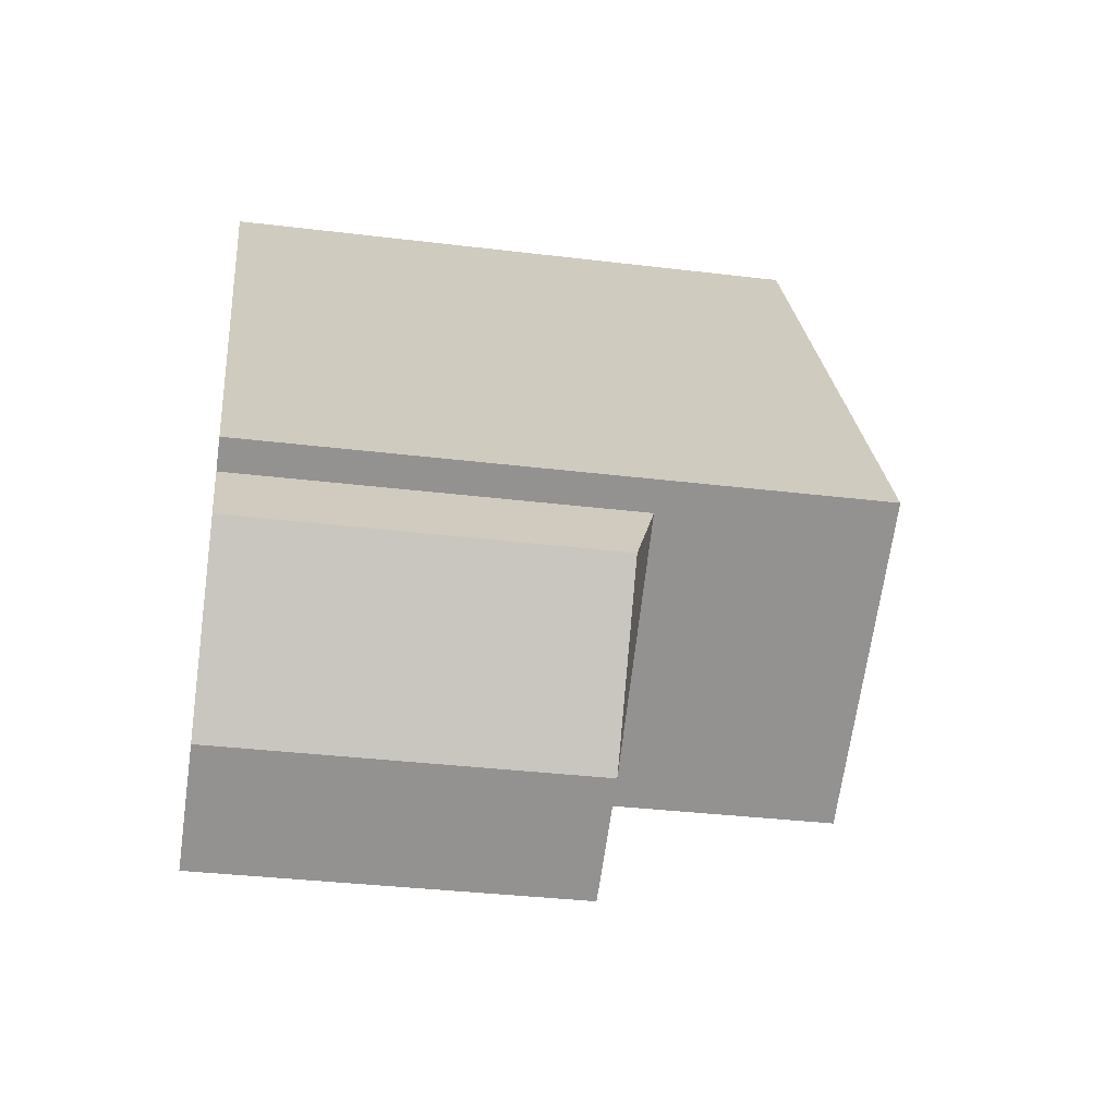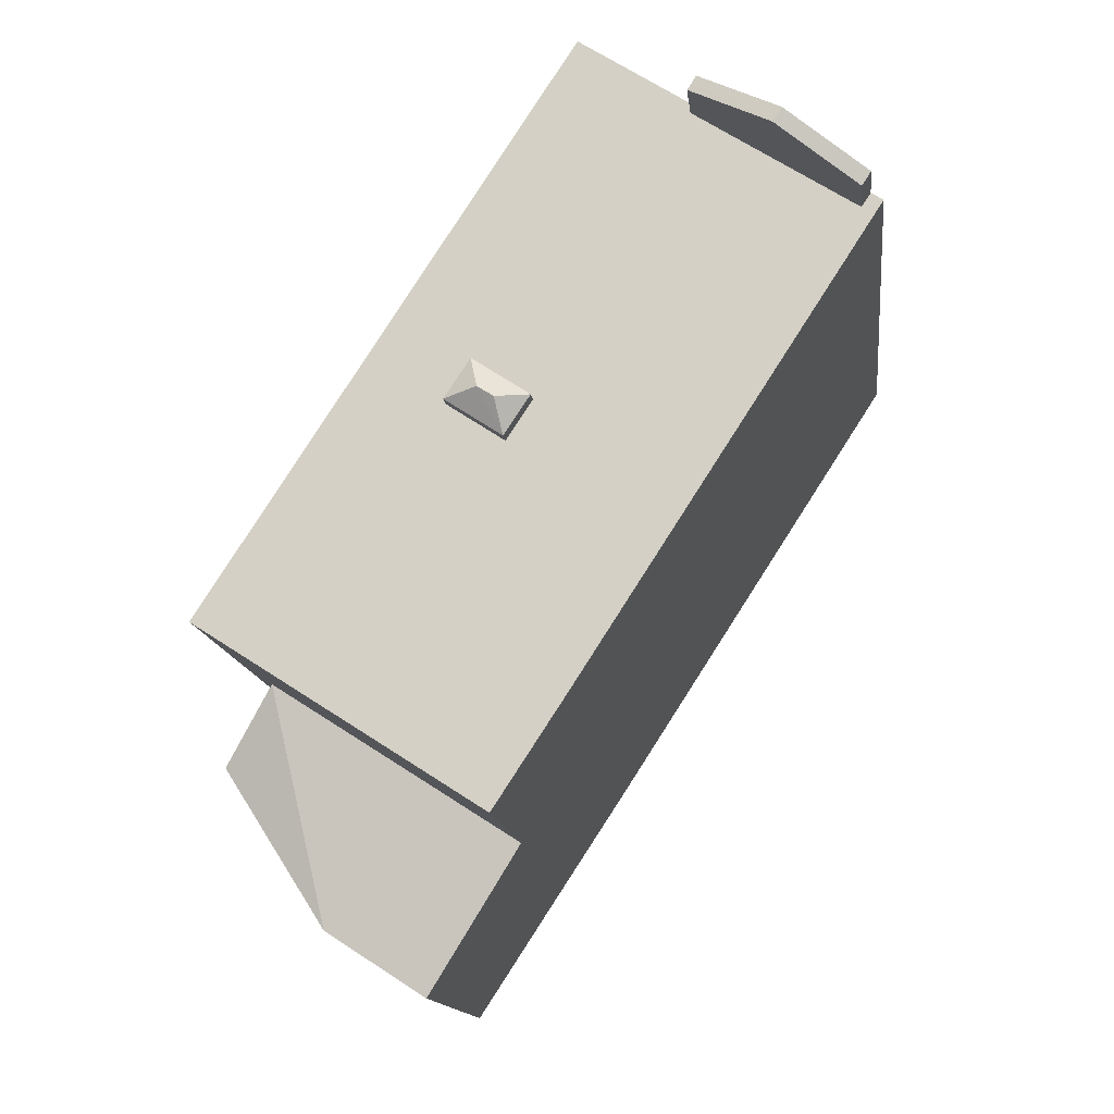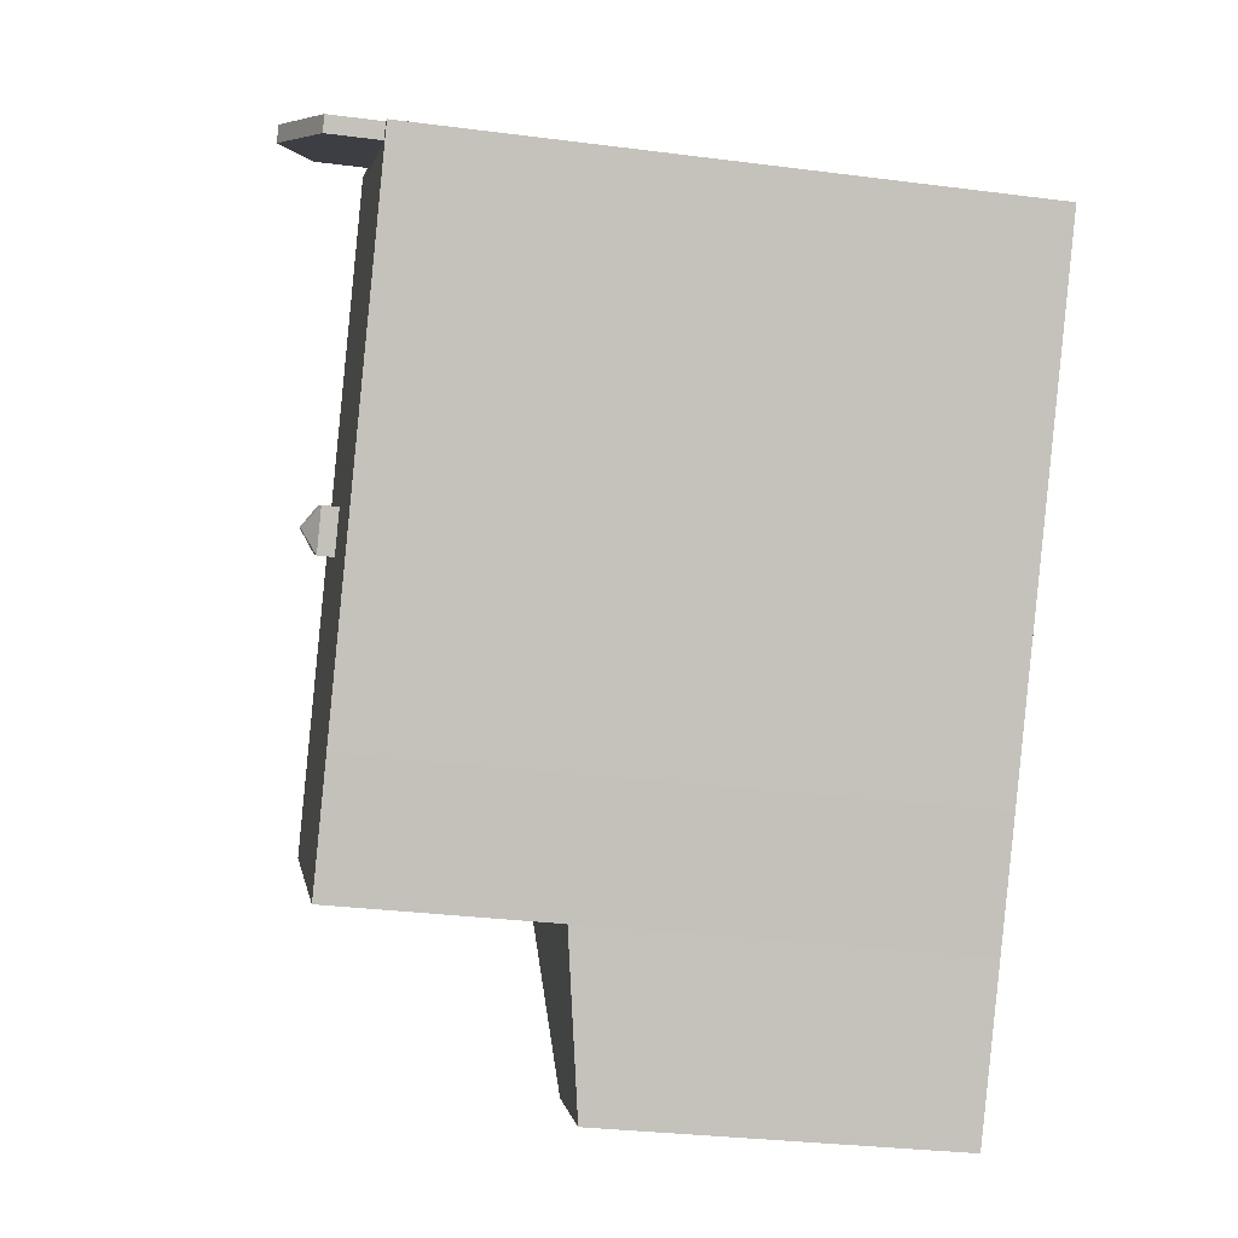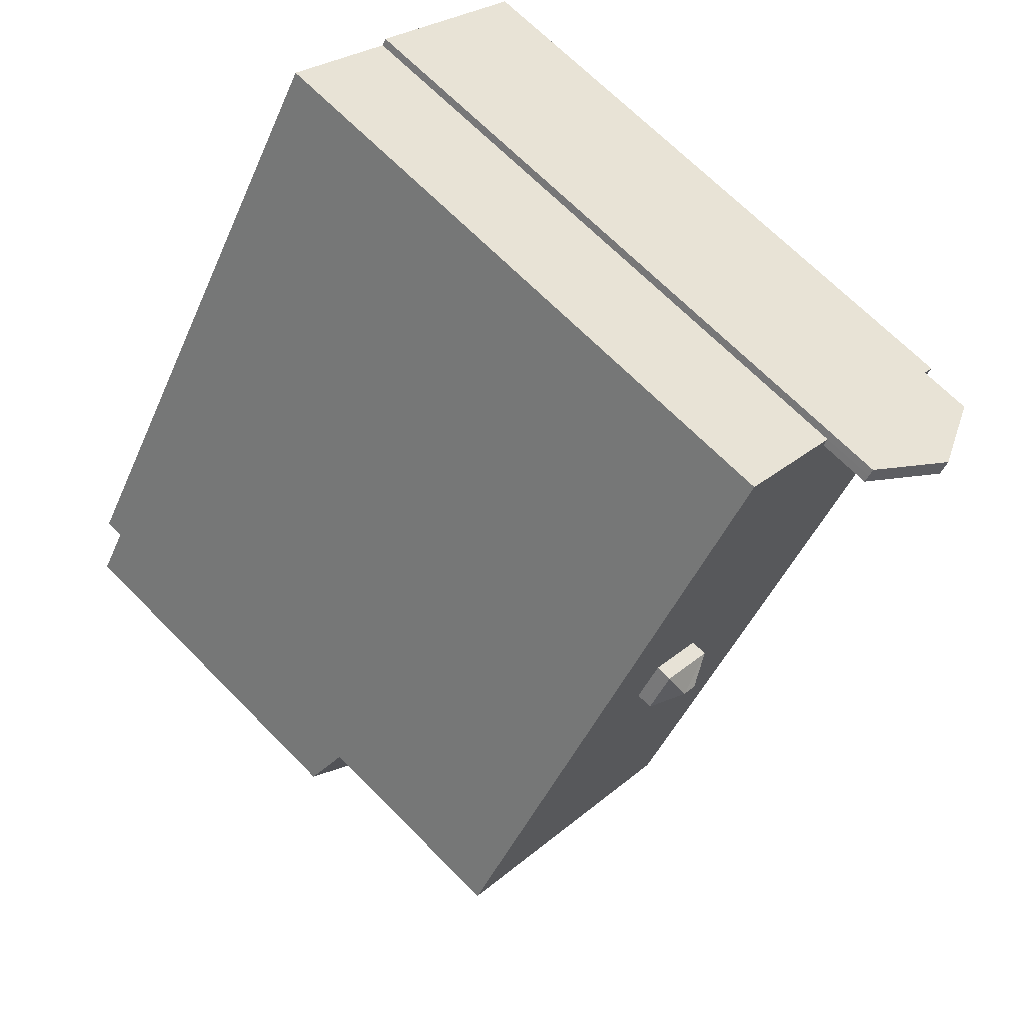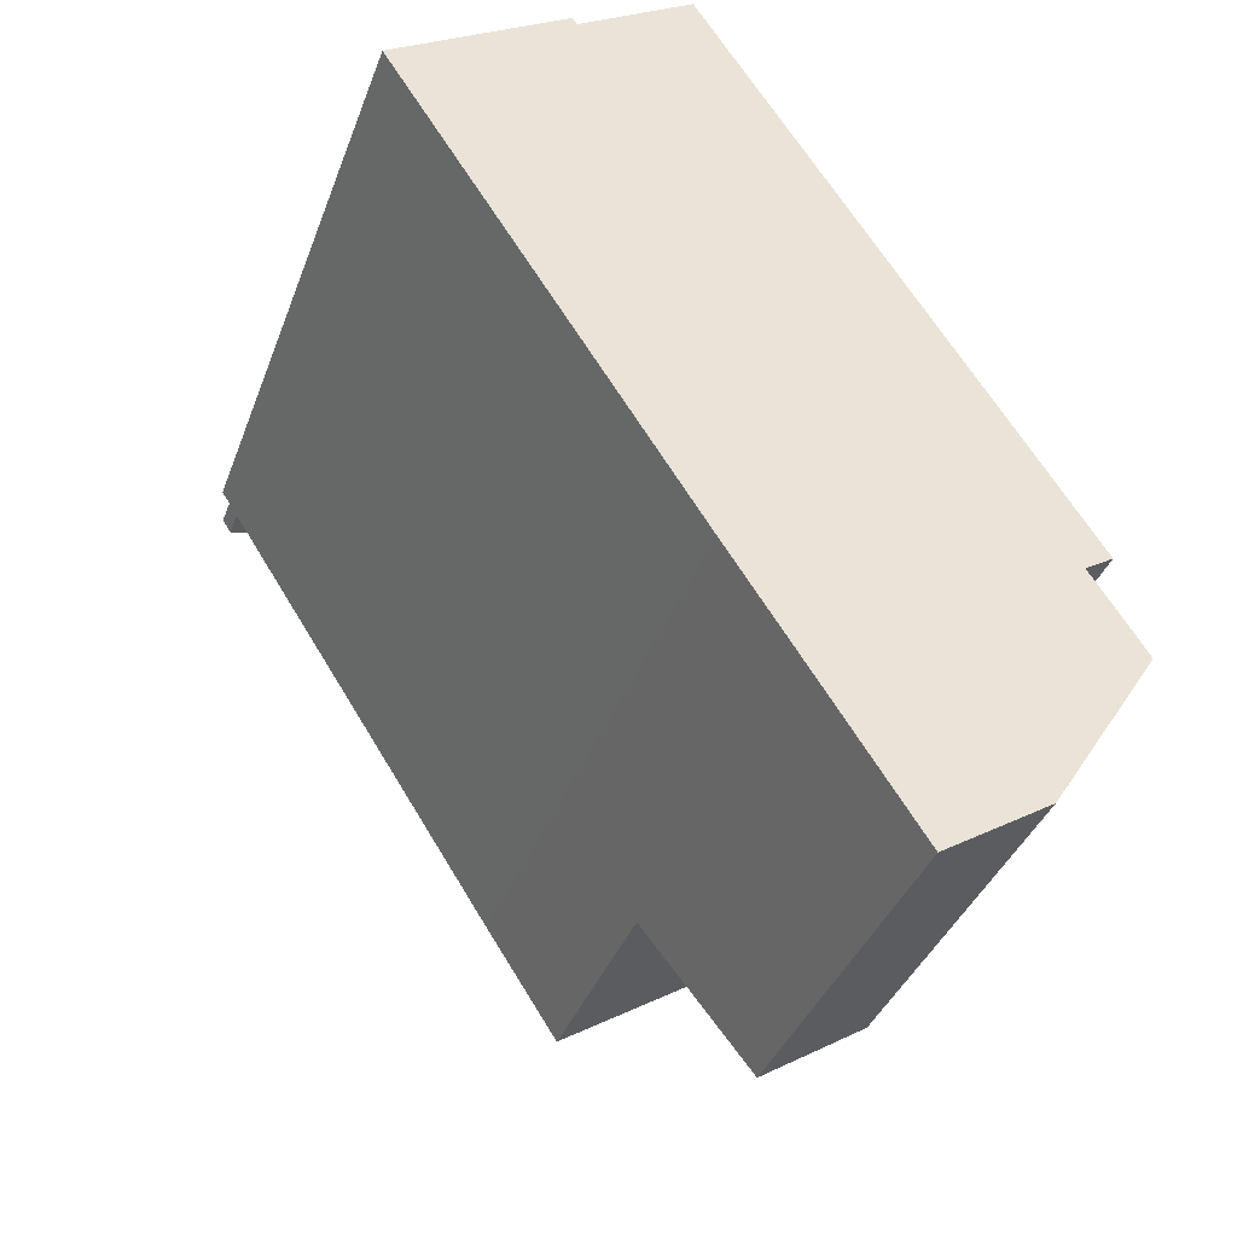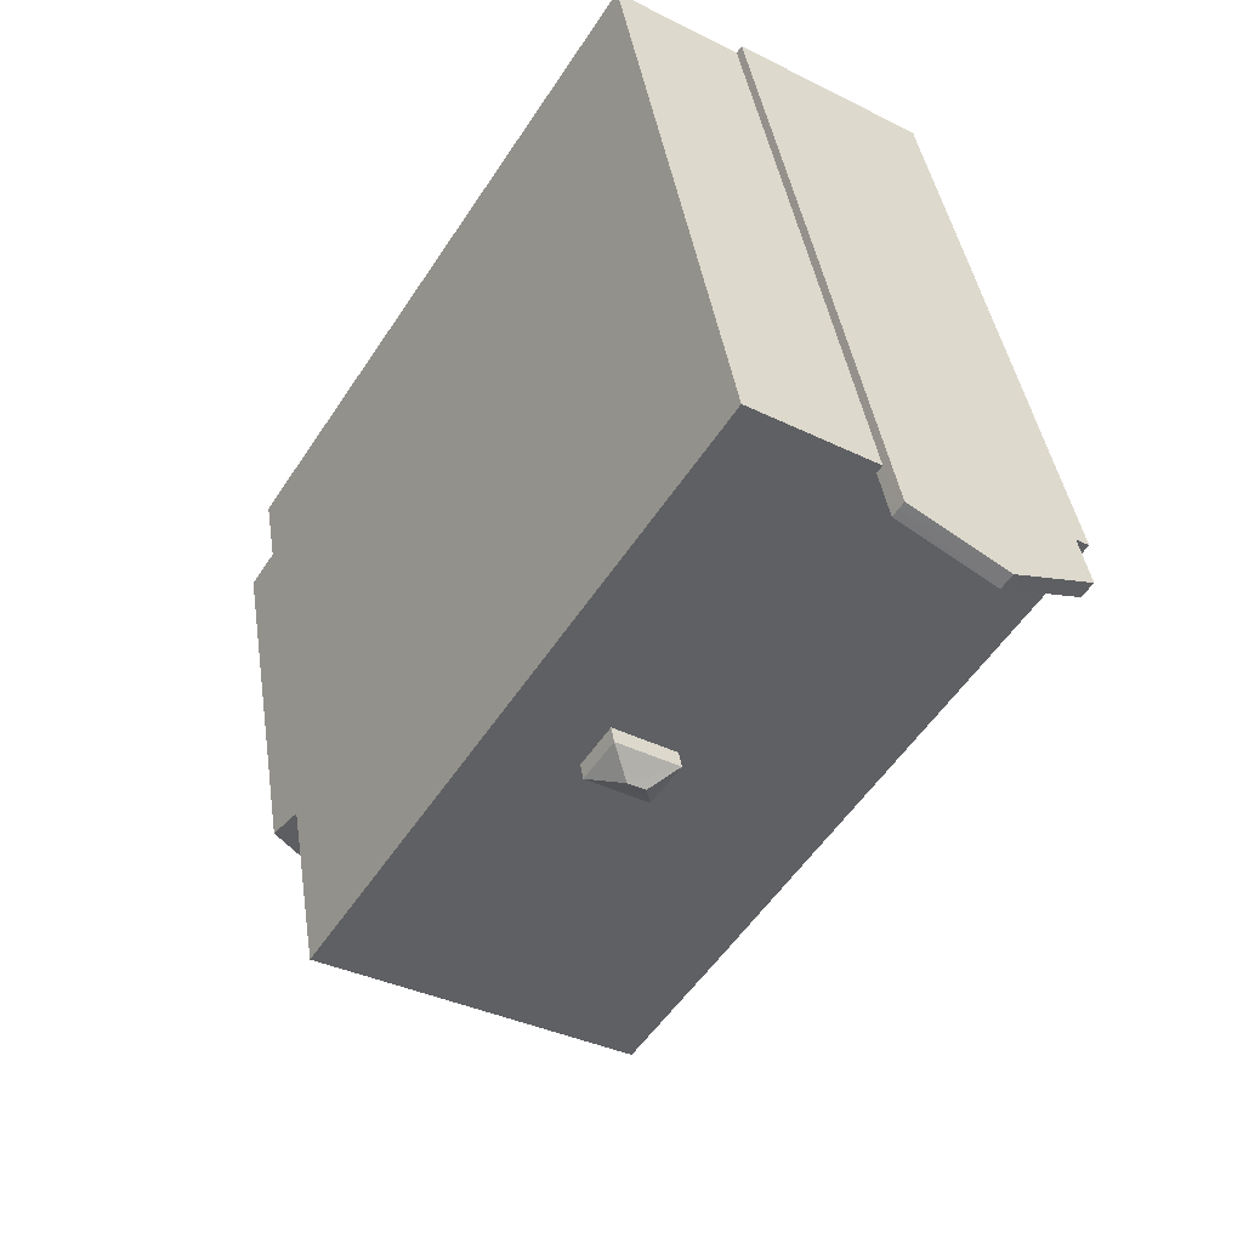
<metadata>
{"format":"obj","ext":"obj","renderer":"f3d","projection":"perspective","resolution":1024,"background":"white","views":[{"elev":-33.6,"azim":80.5,"up":"+Z"},{"elev":-13.5,"azim":-173.5,"up":"+Z"},{"elev":-31.3,"azim":-100.3,"up":"+Z"},{"elev":68.4,"azim":135.4,"up":"+Z"},{"elev":-37.9,"azim":-19.2,"up":"+Z"},{"elev":42.1,"azim":171.3,"up":"+Z"}]}
</metadata>
<code>
v -6.612 6.101 4.482
v -6.387 6.101 4.627
v -0.9794 6.101 -4.254
v -6.387 6.101 4.627
v -6.217 6.101 4.363
v -0.9794 6.101 -4.254
v -6.217 6.101 4.363
v -4.76 6.101 5.302
v -0.9794 6.101 -4.254
v -4.76 6.101 5.302
v -4.707 6.101 5.336
v -0.9794 6.101 -4.254
v -4.707 6.101 5.336
v -3.248 6.101 6.278
v -0.9794 6.101 -4.254
v 0.1496 6.101 0.255
v 1.223 6.101 0.966
v 5.229 6.101 -3.224
v -0.9794 6.101 -4.254
v 0.1496 6.101 0.255
v 5.229 6.101 -3.224
v -1.148 6.101 7.82
v 1.223 6.101 0.966
v 0.7326 6.101 1.706
v -1.148 6.101 7.82
v 5.229 6.101 -3.224
v 1.223 6.101 0.966
v -3.198 6.101 6.31
v -1.148 6.101 7.82
v 0.7326 6.101 1.706
v -3.248 6.101 6.278
v -0.3414 6.101 0.995
v -0.9794 6.101 -4.254
v -0.9794 6.101 -4.254
v -0.3414 6.101 0.995
v 0.1496 6.101 0.255
v -3.248 6.101 6.278
v -3.198 6.101 6.31
v -0.3414 6.101 0.995
v -3.283 6.101 6.442
v -1.148 6.101 7.82
v -3.198 6.101 6.31
v -3.198 6.101 6.31
v 0.7326 6.101 1.706
v -0.3414 6.101 0.995
v -0.9794 6.101 -4.254
v 5.229 6.101 -3.224
v 0.3896 6.101 -6.344
v -1.148 6.101 7.82
v 5.756 6.101 -2.885
v 5.229 6.101 -3.224
v 0.1496 6.419 0.255
v 0.2736 6.734 0.888
v 0.5786 6.734 1.083
v 0.1496 6.419 0.255
v 0.5786 6.734 1.083
v 1.223 6.419 0.966
v 0.5786 6.734 1.083
v 0.7326 6.419 1.706
v 1.223 6.419 0.966
v -0.3414 6.419 0.995
v 0.2736 6.734 0.888
v 0.1496 6.419 0.255
v -0.3414 6.419 0.995
v 0.5786 6.734 1.083
v 0.2736 6.734 0.888
v -0.3414 6.419 0.995
v 0.7326 6.419 1.706
v 0.5786 6.734 1.083
v -4.877 7.804 5.6
v -3.368 7.107 6.573
v -3.283 7.107 6.442
v -4.877 7.804 5.6
v -3.283 7.107 6.442
v -4.707 7.804 5.336
v -4.707 7.804 5.336
v -3.283 7.107 6.442
v -3.198 7.106 6.31
v -6.387 7.107 4.627
v -4.877 7.804 5.6
v -4.707 7.804 5.336
v -6.387 7.107 4.627
v -4.707 7.804 5.336
v -6.217 7.106 4.363
v 0.3896 1.853 -6.344
v 4.216 1.34 -7.892
v 2.235 1.34 -9.17
v 0.3896 1.853 -6.344
v 5.229 1.853 -3.224
v 4.216 1.34 -7.892
v 4.216 1.34 -7.892
v 5.229 1.853 -3.224
v 6.217 1.34 -4.755
v -4.877 -5.624 5.6
v -3.368 -5.624 6.573
v -3.368 6.101 6.573
v -4.877 6.101 5.6
v -6.5 -5.624 4.554
v -6.387 -5.624 4.627
v -6.387 6.101 4.627
v -6.612 6.101 4.482
v -6.612 -5.624 4.482
v -6.5 -5.624 4.554
v -6.612 6.101 4.482
v -6.5 -5.624 4.554
v -6.387 6.101 4.627
v -6.387 -5.624 4.627
v -4.877 -5.624 5.6
v -4.877 6.101 5.6
v -6.387 6.101 4.627
v -4.877 7.804 5.6
v -3.368 6.101 6.573
v -3.368 7.107 6.573
v -4.877 7.804 5.6
v -4.877 6.101 5.6
v -3.368 6.101 6.573
v -6.387 6.101 4.627
v -4.877 6.101 5.6
v -4.877 7.804 5.6
v -6.387 7.107 4.627
v -3.368 -5.624 6.573
v -3.283 -5.624 6.442
v -3.283 6.101 6.442
v -3.368 6.101 6.573
v -3.368 6.101 6.573
v -3.283 6.101 6.442
v -3.283 7.107 6.442
v -3.368 7.107 6.573
v -3.283 6.101 6.442
v -3.198 6.101 6.31
v -3.198 7.106 6.31
v -3.283 7.107 6.442
v -3.283 -5.624 6.442
v -1.148 -5.624 7.82
v -1.148 6.101 7.82
v -3.283 6.101 6.442
v -1.148 -5.624 7.82
v 5.756 -5.624 -2.885
v 5.756 6.101 -2.885
v -1.148 6.101 7.82
v 5.229 6.101 -3.224
v 5.756 6.101 -2.885
v 5.229 1.853 -3.224
v 5.229 1.853 -3.224
v 5.756 -5.624 -2.885
v 5.229 -5.624 -3.224
v 5.229 1.853 -3.224
v 5.756 6.101 -2.885
v 5.756 -5.624 -2.885
v 0.3896 6.101 -6.344
v 5.229 6.101 -3.224
v 5.229 1.853 -3.224
v 0.3896 1.853 -6.344
v -0.9794 6.101 -4.254
v 0.3896 1.853 -6.344
v 0.3896 -5.624 -6.344
v -0.9794 -5.624 -4.254
v -0.9794 6.101 -4.254
v 0.3896 6.101 -6.344
v 0.3896 1.853 -6.344
v -6.612 6.101 4.482
v -0.9794 6.101 -4.254
v -0.9794 -5.624 -4.254
v -6.612 -5.624 4.482
v 0.3896 1.853 -6.344
v 1.312 -5.624 -7.757
v 0.3896 -5.624 -6.344
v 1.312 -5.624 -7.757
v 2.235 1.34 -9.17
v 2.235 -5.624 -9.17
v 0.3896 1.853 -6.344
v 2.235 1.34 -9.17
v 1.312 -5.624 -7.757
v 0.1496 6.419 0.255
v 1.223 6.419 0.966
v 1.223 6.101 0.966
v 0.1496 6.101 0.255
v 0.7326 6.101 1.706
v 1.223 6.101 0.966
v 1.223 6.419 0.966
v 0.7326 6.419 1.706
v -0.3414 6.419 0.995
v 0.1496 6.419 0.255
v 0.1496 6.101 0.255
v -0.3414 6.101 0.995
v -0.3414 6.101 0.995
v 0.7326 6.101 1.706
v 0.7326 6.419 1.706
v -0.3414 6.419 0.995
v -4.707 7.804 5.336
v -3.248 6.101 6.278
v -4.707 6.101 5.336
v -3.248 6.101 6.278
v -3.198 7.106 6.31
v -3.198 6.101 6.31
v -4.707 7.804 5.336
v -3.198 7.106 6.31
v -3.248 6.101 6.278
v -6.217 7.106 4.363
v -4.707 7.804 5.336
v -6.217 6.101 4.363
v -4.76 6.101 5.302
v -4.707 7.804 5.336
v -4.707 6.101 5.336
v -6.217 6.101 4.363
v -4.707 7.804 5.336
v -4.76 6.101 5.302
v -6.387 7.107 4.627
v -6.217 7.106 4.363
v -6.217 6.101 4.363
v -6.387 6.101 4.627
v 5.229 -5.624 -3.224
v 6.217 -5.624 -4.755
v 6.217 1.34 -4.755
v 5.229 1.853 -3.224
v 4.216 1.34 -7.892
v 6.217 1.34 -4.755
v 6.217 -5.624 -4.755
v 4.216 -5.624 -7.892
v 2.235 1.34 -9.17
v 4.216 1.34 -7.892
v 4.216 -5.624 -7.892
v 2.235 -5.624 -9.17
v -6.5 -5.624 4.554
v -6.612 -5.624 4.482
v -0.9794 -5.624 -4.254
v 0.3896 -5.624 -6.344
v 1.312 -5.624 -7.757
v 2.235 -5.624 -9.17
v 4.216 -5.624 -7.892
v 6.217 -5.624 -4.755
v 5.229 -5.624 -3.224
v 5.756 -5.624 -2.885
v -1.148 -5.624 7.82
v -3.283 -5.624 6.442
v -3.368 -5.624 6.573
v -4.877 -5.624 5.6
v -6.387 -5.624 4.627
g CDNNDG02_0008900
f 1 2 3
f 4 5 6
f 7 8 9
f 10 11 12
f 13 14 15
f 16 17 18
f 19 20 21
f 22 23 24
f 25 26 27
f 28 29 30
f 31 32 33
f 34 35 36
f 37 38 39
f 40 41 42
f 43 44 45
f 46 47 48
f 49 50 51
f 52 53 54
f 55 56 57
f 58 59 60
f 61 62 63
f 64 65 66
f 67 68 69
f 70 71 72
f 73 74 75
f 76 77 78
f 79 80 81
f 82 83 84
f 85 86 87
f 88 89 90
f 91 92 93
f 94 96 97
f 96 94 95
f 98 99 100
f 101 102 103
f 104 105 106
f 107 109 110
f 109 107 108
f 111 112 113
f 114 115 116
f 118 119 120
f 120 117 118
f 122 123 124
f 121 122 124
f 126 127 125
f 125 127 128
f 130 131 129
f 129 131 132
f 133 135 136
f 135 133 134
f 137 139 140
f 137 138 139
f 141 142 143
f 144 145 146
f 147 148 149
f 153 150 152
f 151 152 150
f 155 156 157
f 154 155 157
f 158 159 160
f 161 163 164
f 161 162 163
f 165 166 167
f 168 169 170
f 171 172 173
f 174 176 177
f 174 175 176
f 178 180 181
f 178 179 180
f 185 182 184
f 184 182 183
f 189 186 188
f 188 186 187
f 190 191 192
f 193 194 195
f 196 197 198
f 199 200 201
f 202 203 204
f 205 206 207
f 211 209 210
f 211 208 209
f 212 214 215
f 212 213 214
f 217 218 219
f 219 216 217
f 222 220 221
f 220 222 223
f 238 224 226
f 230 231 232
f 225 226 224
f 237 235 236
f 230 227 228
f 230 228 229
f 230 232 227
f 237 238 226
f 235 226 232
f 226 227 232
f 232 233 234
f 235 237 226
f 232 234 235

</code>
